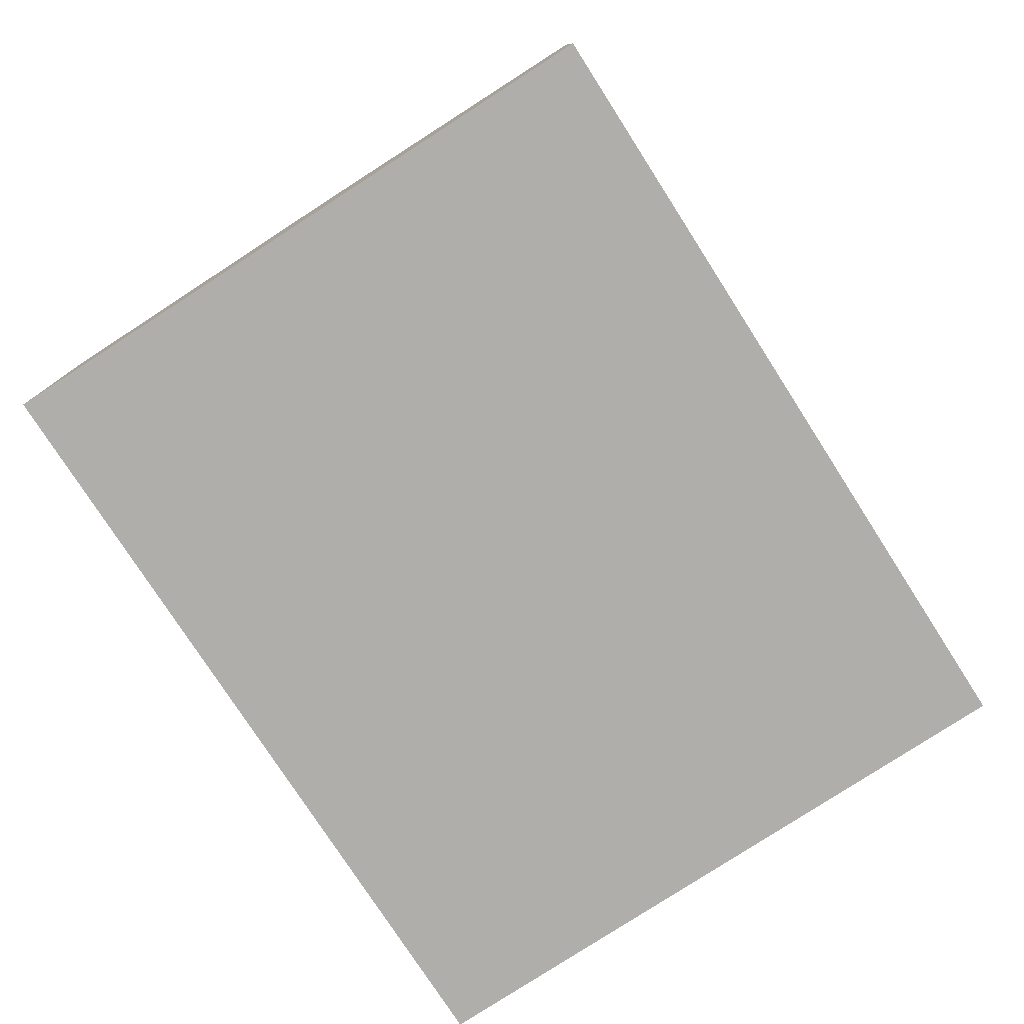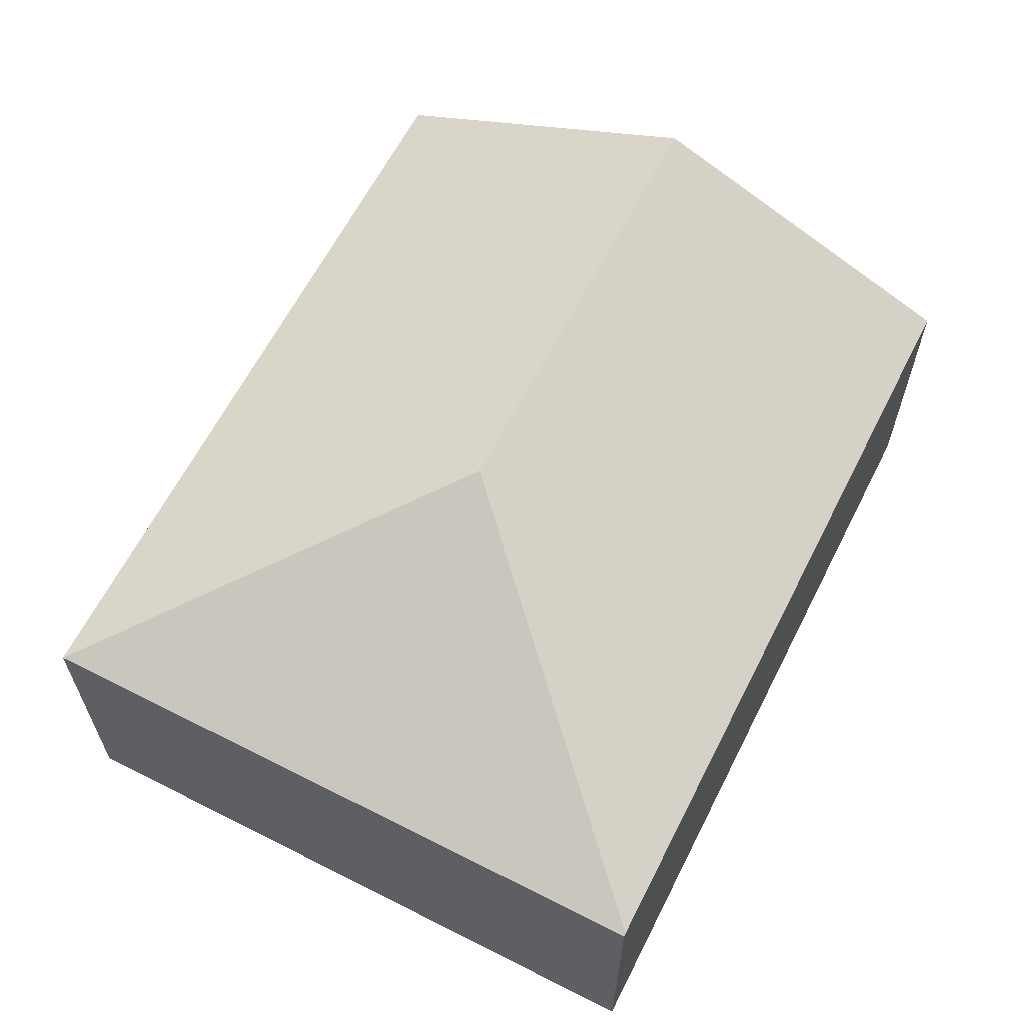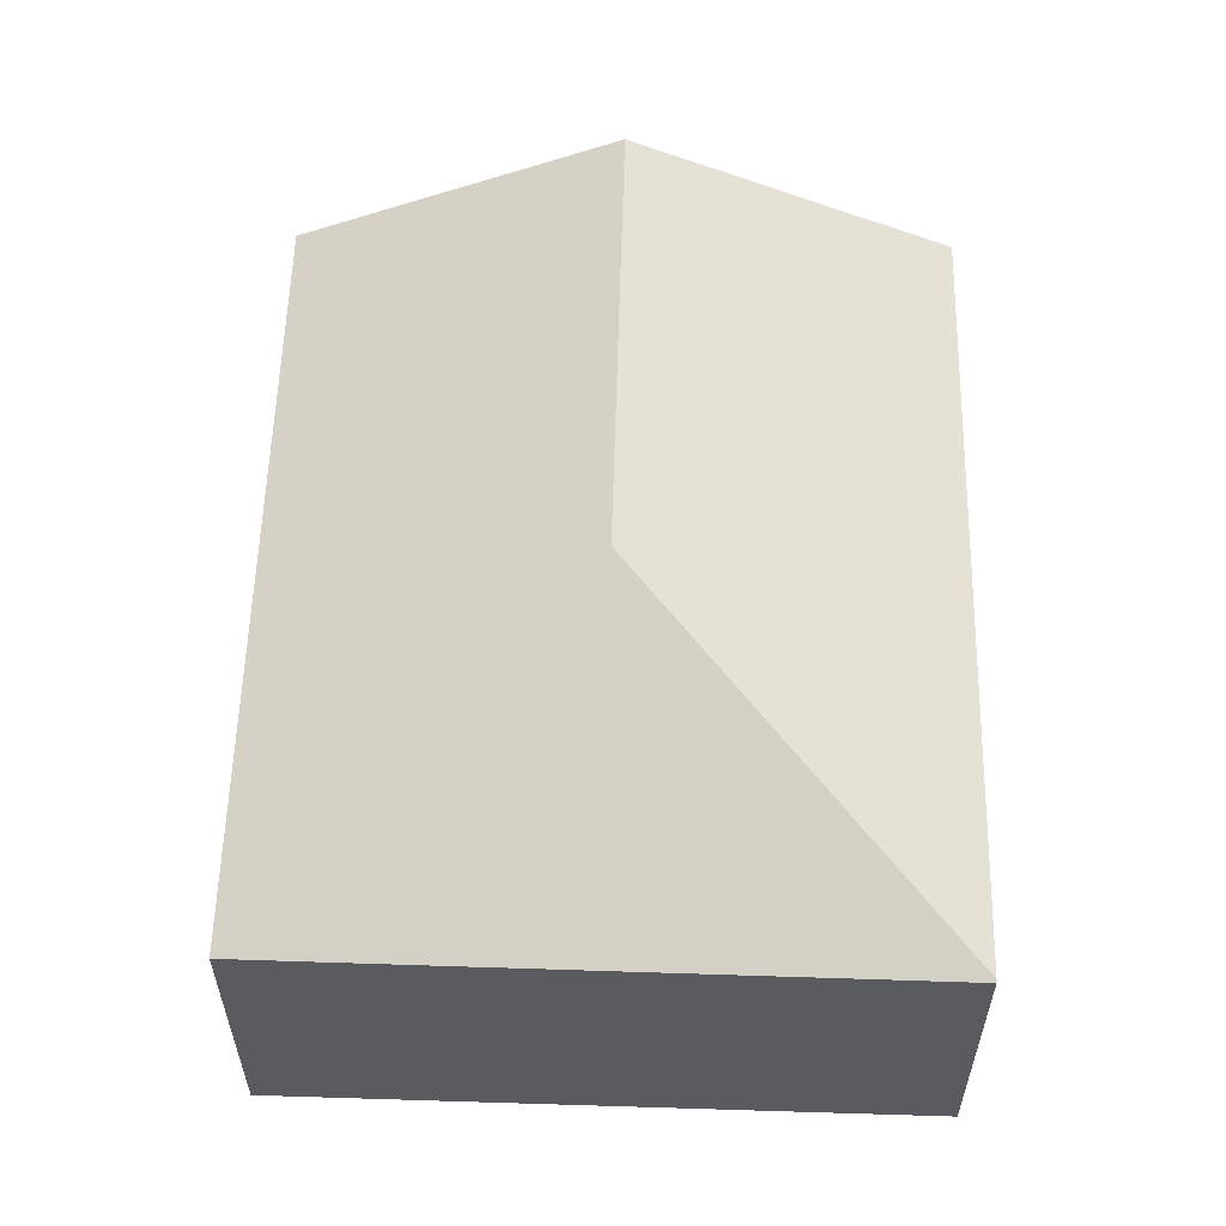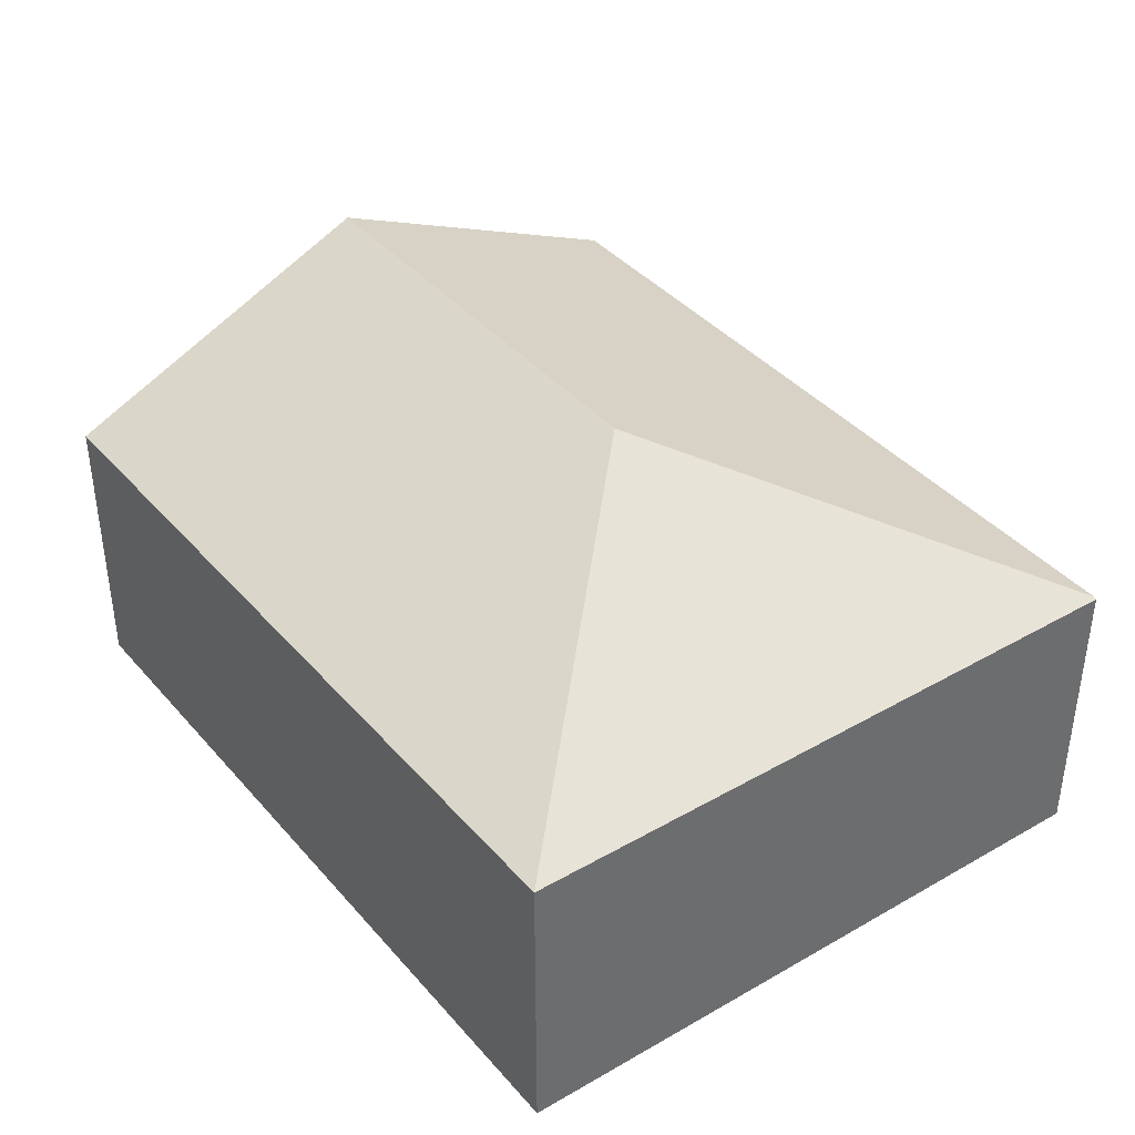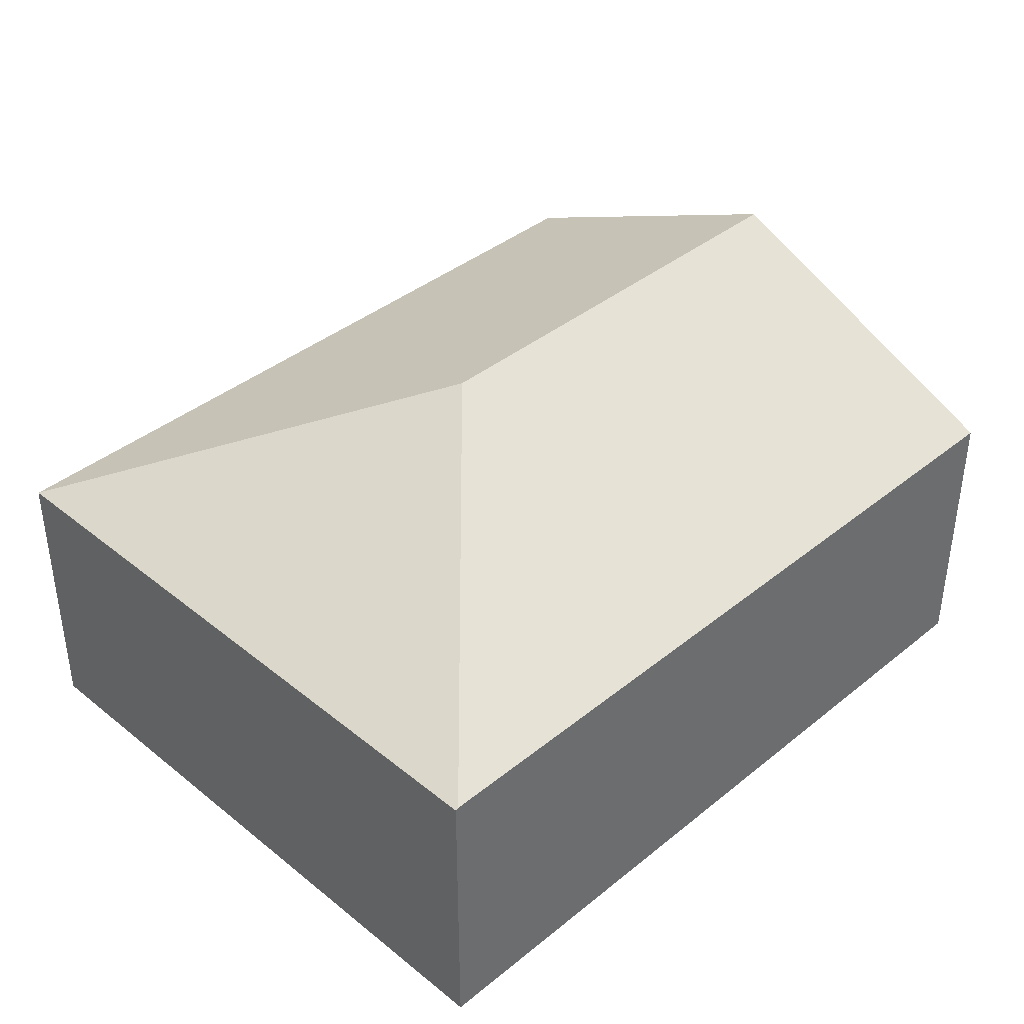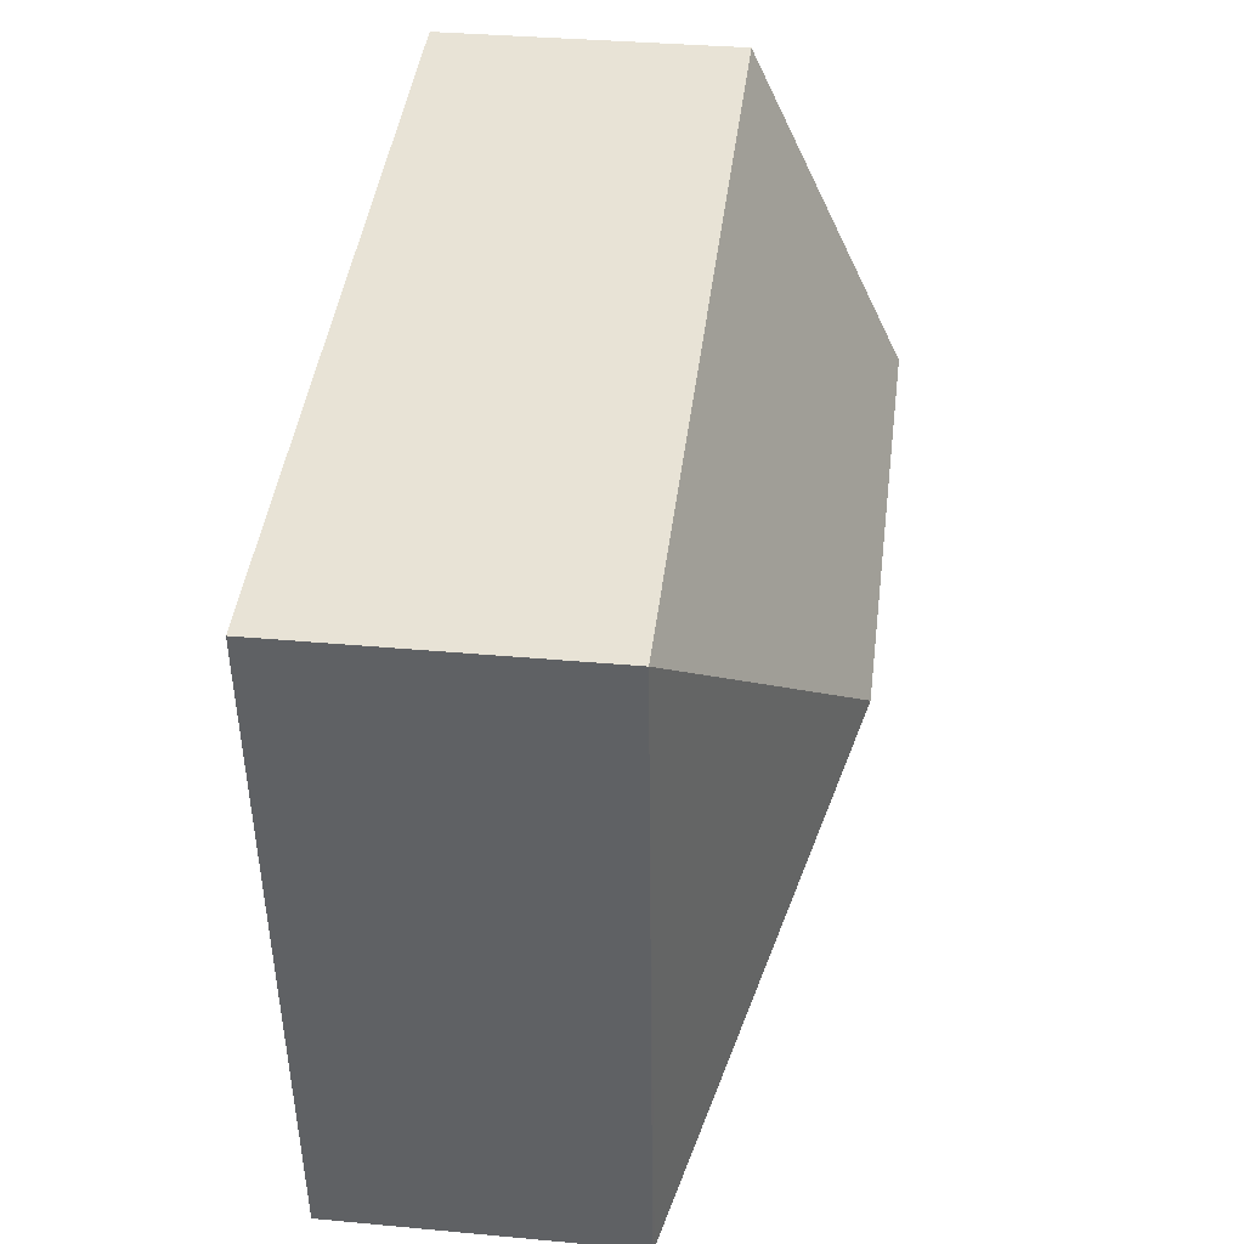
<metadata>
{"format":"obj","ext":"obj","renderer":"f3d","projection":"perspective","resolution":1024,"background":"white","views":[{"elev":-77.9,"azim":-49.8,"up":"+Y"},{"elev":62.2,"azim":124.1,"up":"+Y"},{"elev":56.6,"azim":98.8,"up":"+Y"},{"elev":39.1,"azim":61.3,"up":"+Y"},{"elev":39.2,"azim":142.0,"up":"+Y"},{"elev":34.7,"azim":97.1,"up":"+Z"}]}
</metadata>
<code>
v  6.764 2.449 -0.859
v  7.461 2.459 4.651
v  6.789 2.438 -0.862
v  4.357 3.682 2.257
v  0.359 3.682 2.765
v  0 2.449 1.5e-16
v  0.72 2.441 5.547
v  6.789 5.278e-17 -0.862
v  0 0 0
v  6.764 5.26e-17 -0.859
v  0.359 -1.693e-16 2.765
v  0.72 -3.397e-16 5.547
v  7.461 -2.848e-16 4.651
g defaultobject
f 1 2 3
f 2 1 4
f 5 1 6
f 1 5 4
f 2 5 7
f 5 2 4
f 3 6 1
f 6 3 8
f 6 8 9
f 9 8 10
f 9 5 6
f 5 9 7
f 7 9 11
f 7 11 12
f 7 13 2
f 13 7 12
f 13 3 2
f 3 13 8
f 8 9 10
f 9 8 13
f 9 13 11
f 11 13 12

</code>
